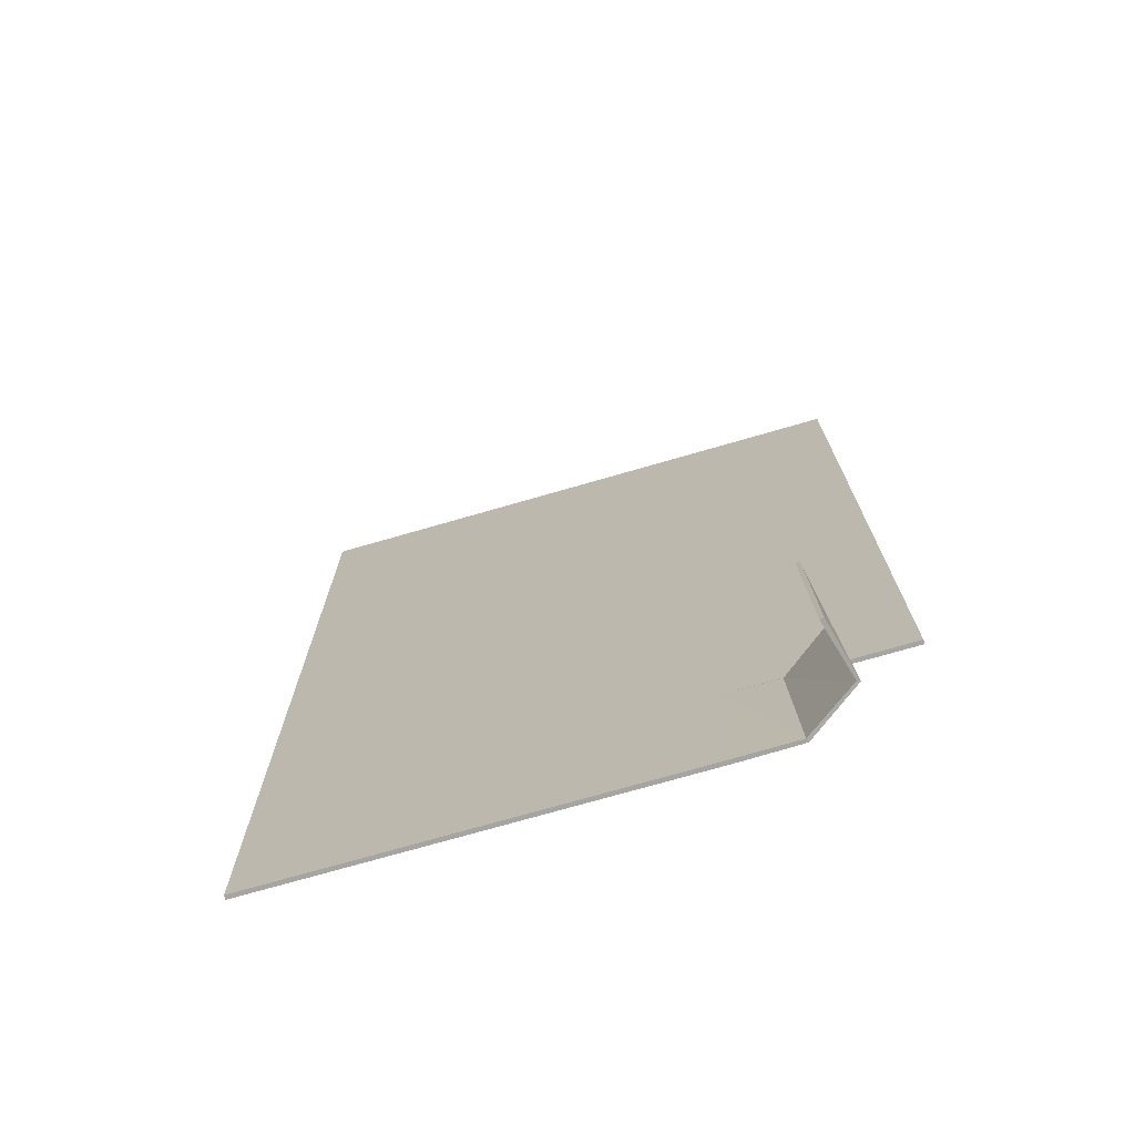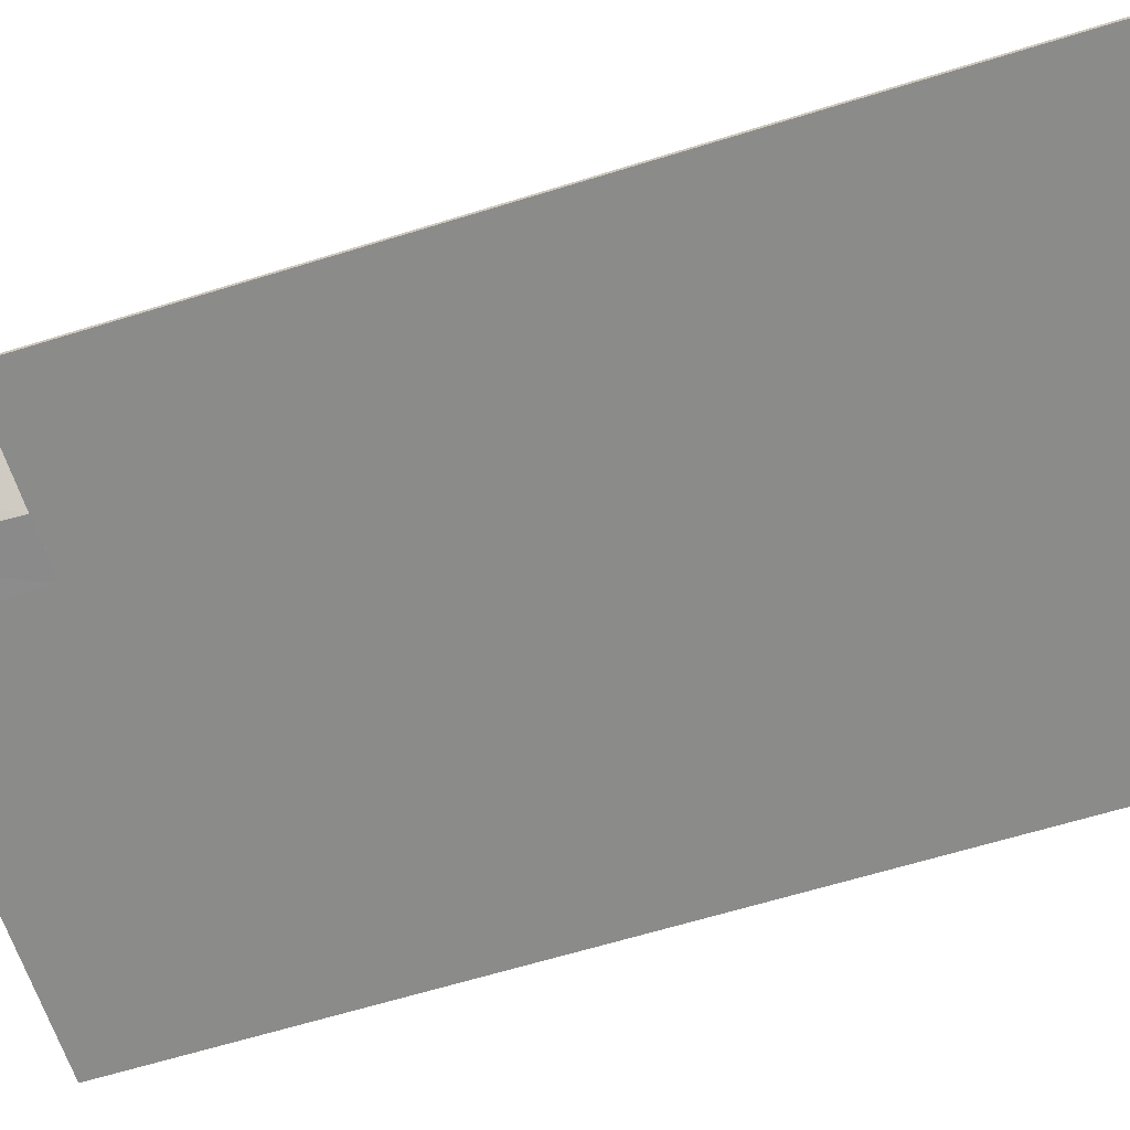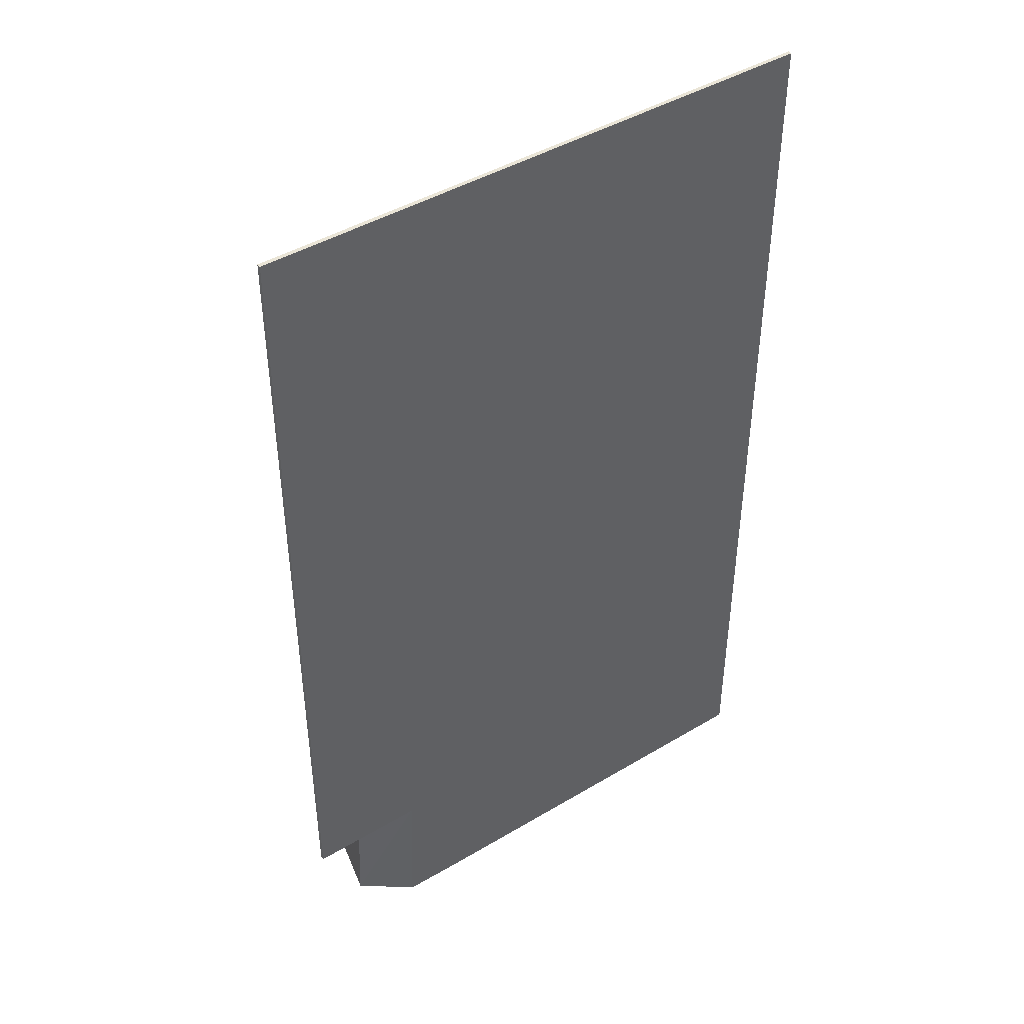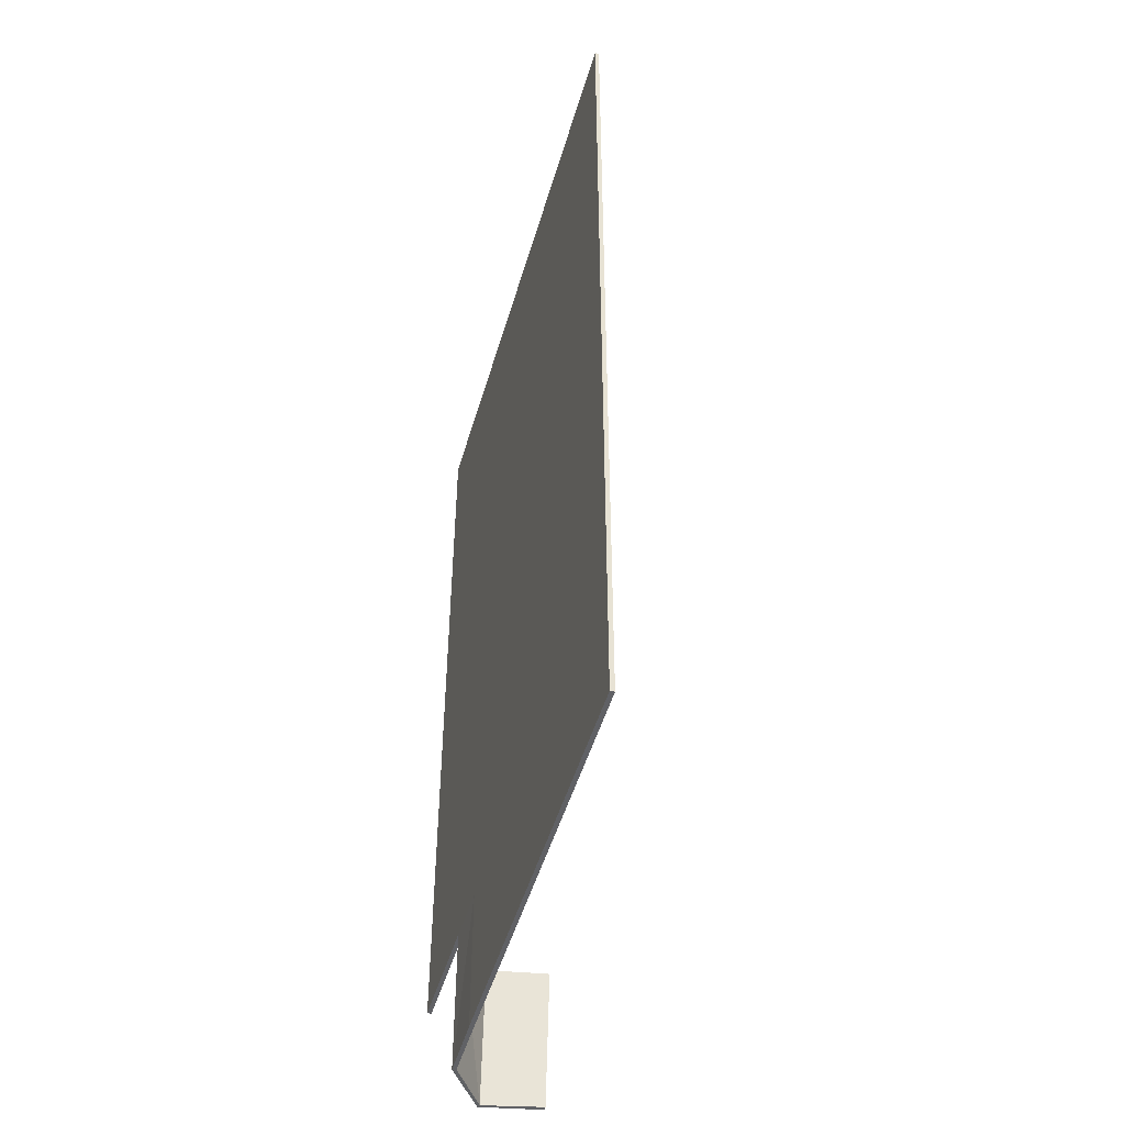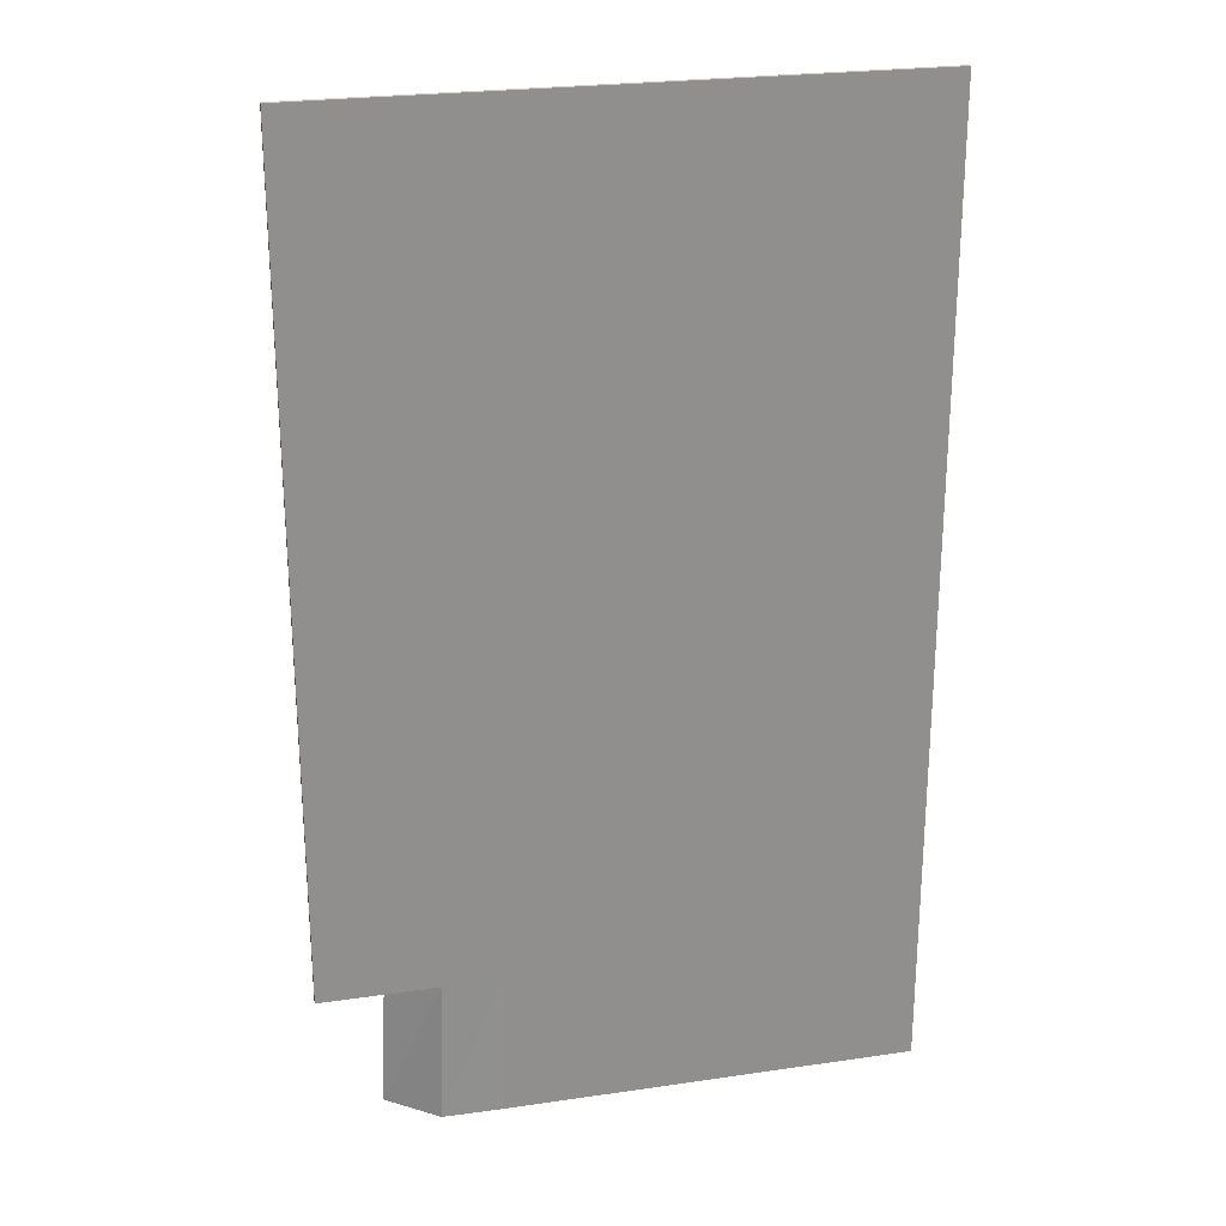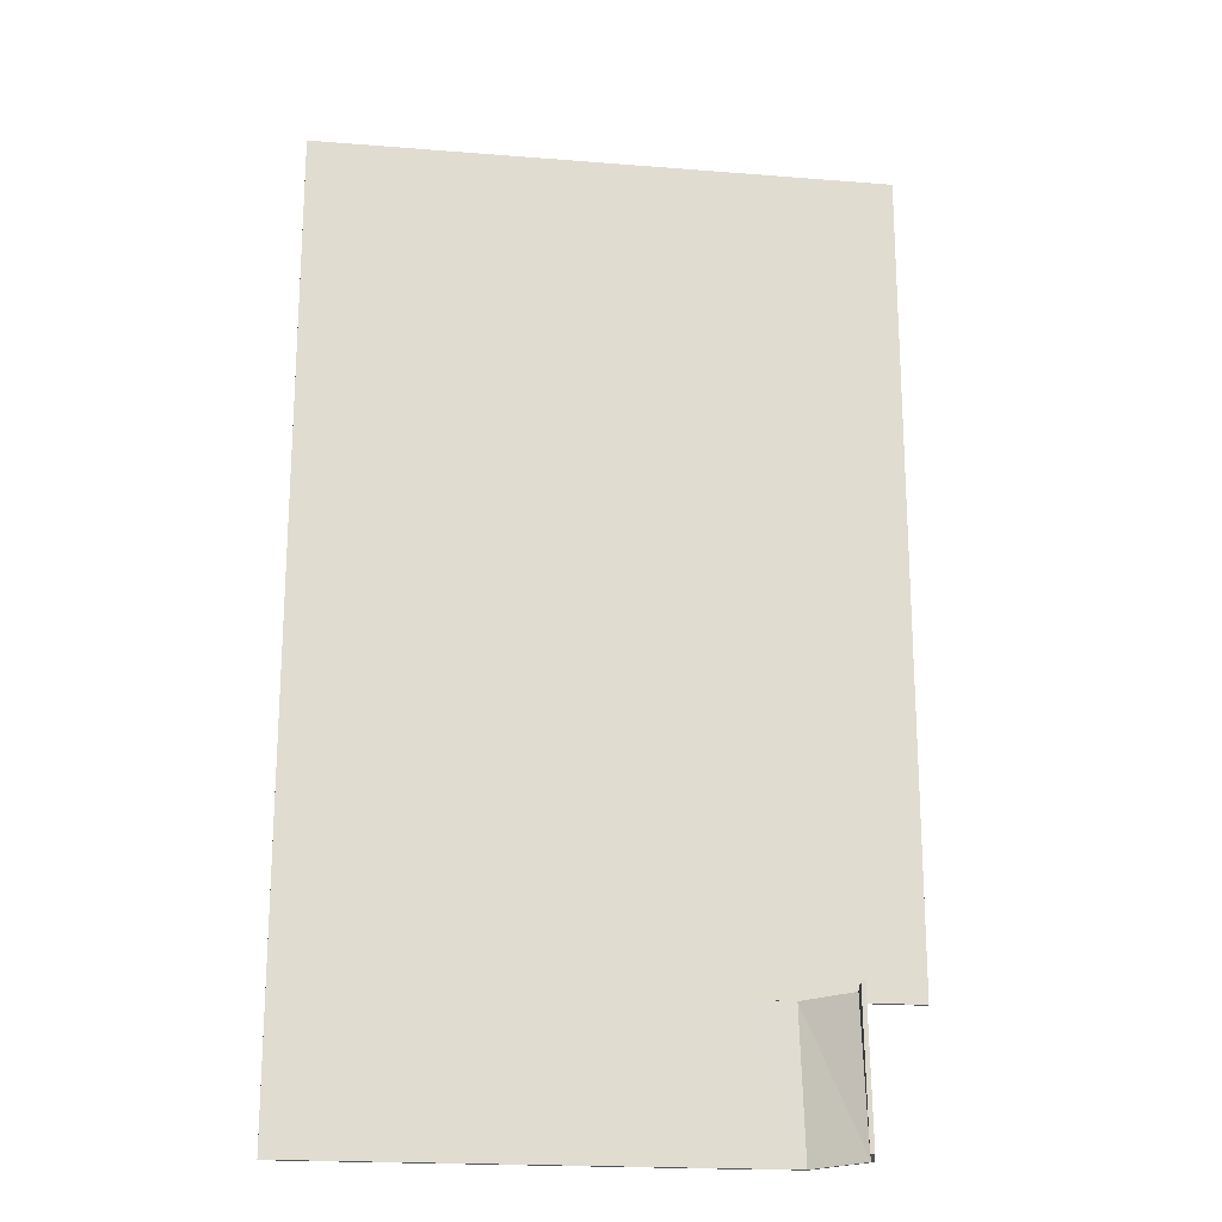
<metadata>
{"format":"obj","ext":"obj","renderer":"f3d","projection":"perspective","resolution":1024,"background":"white","views":[{"elev":-73.6,"azim":-163.9,"up":"+Z"},{"elev":-63.7,"azim":-72.6,"up":"+Y"},{"elev":44.1,"azim":-35.0,"up":"+Z"},{"elev":-49.4,"azim":73.9,"up":"+Z"},{"elev":24.7,"azim":-13.4,"up":"+Z"},{"elev":-20.0,"azim":171.6,"up":"+Z"}]}
</metadata>
<code>
o Plane
v -0.7 0 1.167
v 0.7 0 1.167
v -0.5048 0.2144 -1.162
v 0.7 0 -1.167
v -0.4968 0.2197 -0.8119
v 0.7 0 -0.8169
v -0.56 0 1.167
v -0.42 0 1.167
v -0.28 -0 1.167
v -0.14 0 1.167
v -0 0 1.167
v 0.14 0 1.167
v 0.28 0 1.167
v 0.42 0 1.167
v 0.56 0 1.167
v 0.56 0 -1.167
v 0.42 0 -1.167
v 0.28 0 -1.167
v 0.14 0 -1.167
v -0 0 -1.167
v -0.14 0 -1.167
v -0.28 0 -1.167
v -0.4252 0.000878 -1.167
v -0.541 0.08051 -1.159
v 0.56 0 -0.8169
v 0.42 0 -0.8169
v 0.28 0 -0.8169
v 0.14 0 -0.8169
v -0 0 -0.8169
v -0.14 0 -0.8169
v -0.28 -0 -0.8169
v -0.42 0 -0.8169
v -0.56 0 -0.8169
v -0.7 0 -0.8169
v -0.5263 0.08134 -0.8092
v -0.4143 -0.000962 -0.8171
v -0.28 0 -0.8169
v -0.14 0 -0.8169
v -0 0 -0.8169
v 0.14 0 -0.8169
v 0.28 0 -0.8169
v 0.42 0 -0.8169
v 0.7 0 -0.8169
v 0.56 0 -0.8169
v -0.534 0.07844 -0.809
v -0.5065 0.2221 -0.8117
v -0.5145 0.2167 -1.162
v 0.7 -0.01 -0.8169
v 0.56 -0.01 -0.8169
v 0.56 -0.01 -1.167
v 0.42 -0.01 -0.8169
v 0.42 -0.01 -1.167
v 0.28 -0.01 -0.8169
v 0.28 -0.01 -1.167
v 0.14 -0.01 -0.8169
v 0.14 -0.01 -1.167
v -0 -0.01 -0.8169
v -0 -0.01 -1.167
v -0.14 -0.01 -0.8169
v -0.14 -0.01 -1.167
v -0.28 -0.01 -0.8169
v -0.28 -0.01 -1.167
v -0.4172 -0.01004 -0.8169
v -0.428 -0.008203 -1.167
v -0.5488 0.07761 -1.159
v -0.56 -0.01 1.167
v -0.42 -0.01 -0.8169
v -0.42 -0.01 1.167
v 0.7 -0.01 -1.167
v 0.42 -0.01 1.167
v 0.42 -0.01 -0.8169
v 0.56 -0.01 1.167
v 0.56 -0.01 -0.8169
v 0.7 -0.01 1.167
v 0.7 -0.01 -0.8169
v 0.28 -0.01 -0.8169
v 0.28 -0.01 1.167
v 0.14 -0.01 -0.8169
v 0.14 -0.01 1.167
v -0 -0.01 -0.8169
v -0 -0.01 1.167
v -0.14 -0.01 -0.8169
v -0.14 -0.01 1.167
v -0.28 -0.01 -0.8169
v -0.28 -0.01 1.167
v -0.56 -0.01 -0.8169
v -0.7 -0.01 1.167
v -0.7 -0.01 -0.8169
f 35 3 5
f 43 16 44
f 44 17 42
f 42 18 41
f 41 19 40
f 40 20 39
f 39 21 38
f 38 22 37
f 37 23 36
f 36 24 35
f 7 8 32
f 35 24 3
f 43 4 16
f 44 16 17
f 42 17 18
f 41 18 19
f 40 19 20
f 39 20 21
f 38 21 22
f 37 22 23
f 36 23 24
f 14 15 26
f 15 2 25
f 26 15 25
f 2 6 25
f 26 27 14
f 27 28 13
f 14 27 13
f 12 13 28
f 28 29 12
f 29 30 11
f 12 29 11
f 10 11 30
f 30 31 10
f 31 32 9
f 10 31 9
f 8 9 32
f 32 33 7
f 33 34 1
f 1 7 33
f 45 46 47
f 48 49 50
f 49 51 52
f 51 53 54
f 53 55 56
f 55 57 58
f 57 59 60
f 59 61 62
f 61 63 64
f 63 45 65
f 66 67 68
f 45 47 65
f 48 50 69
f 49 52 50
f 51 54 52
f 53 56 54
f 55 58 56
f 57 60 58
f 59 62 60
f 61 64 62
f 63 65 64
f 70 71 72
f 72 73 74
f 71 73 72
f 74 73 75
f 71 70 76
f 76 77 78
f 70 77 76
f 79 78 77
f 78 79 80
f 80 81 82
f 79 81 80
f 83 82 81
f 82 83 84
f 84 85 67
f 83 85 84
f 68 67 85
f 67 66 86
f 86 87 88
f 87 86 66
f 31 30 82 84
f 16 4 69 50
f 3 24 65 47
f 39 38 59 57
f 30 29 80 82
f 17 16 50 52
f 5 3 47 46
f 38 37 61 59
f 29 28 78 80
f 18 17 52 54
f 6 2 74 75
f 37 36 63 61
f 28 27 76 78
f 19 18 54 56
f 35 5 46 45
f 36 35 45 63
f 27 26 71 76
f 20 19 56 58
f 7 1 87 66
f 26 25 73 71
f 21 20 58 60
f 8 7 66 68
f 25 6 75 73
f 22 21 60 62
f 9 8 68 85
f 23 22 62 64
f 10 9 85 83
f 24 23 64 65
f 11 10 83 81
f 43 44 49 48
f 12 11 81 79
f 44 42 51 49
f 34 33 86 88
f 13 12 79 77
f 1 34 88 87
f 42 41 53 51
f 33 32 67 86
f 14 13 77 70
f 4 43 48 69
f 41 40 55 53
f 32 31 84 67
f 15 14 70 72
f 2 15 72 74
f 40 39 57 55

</code>
